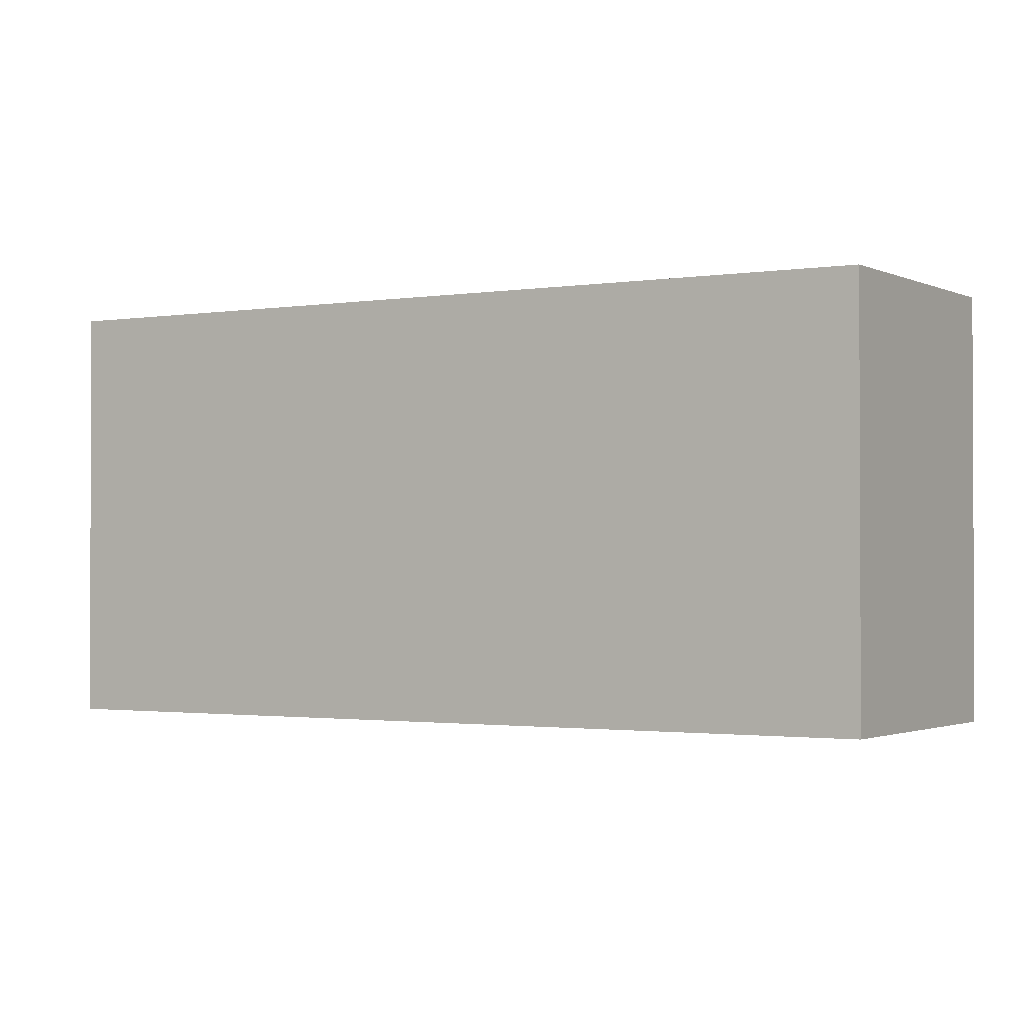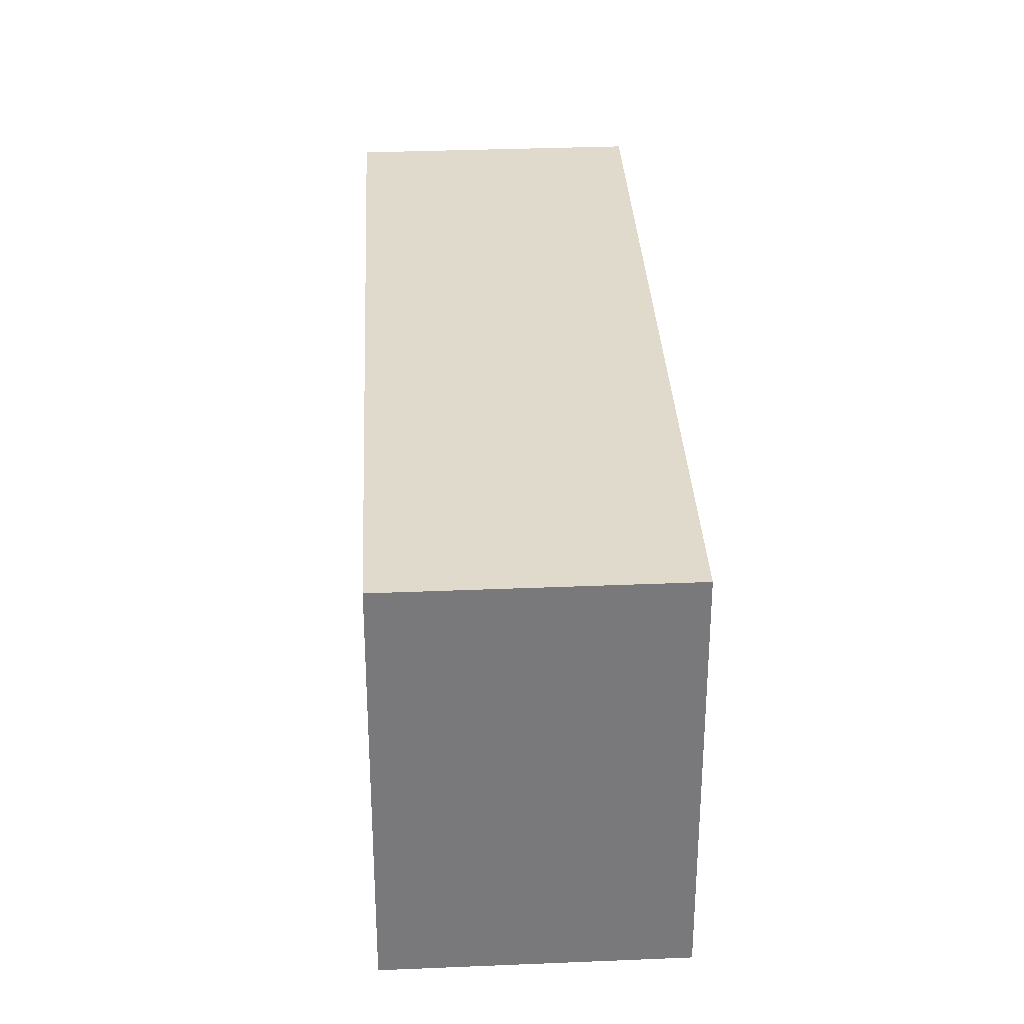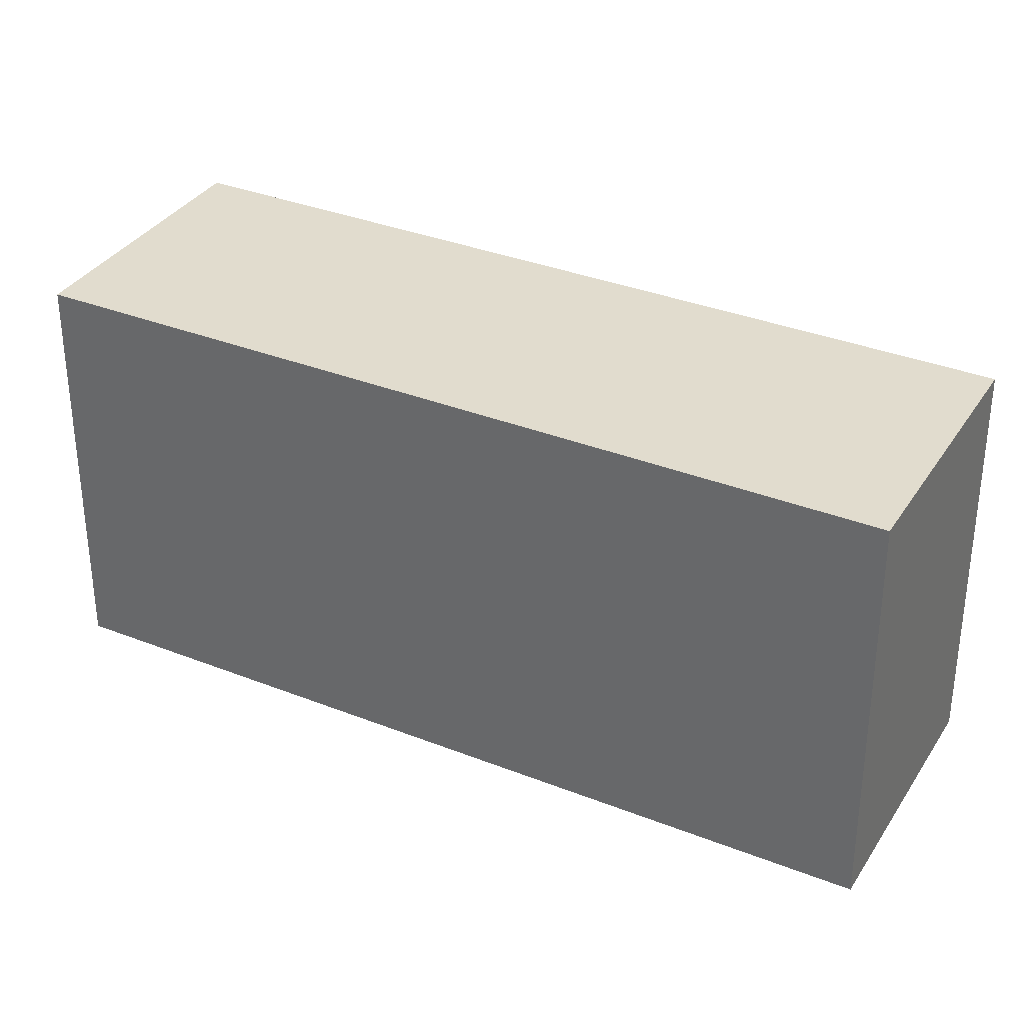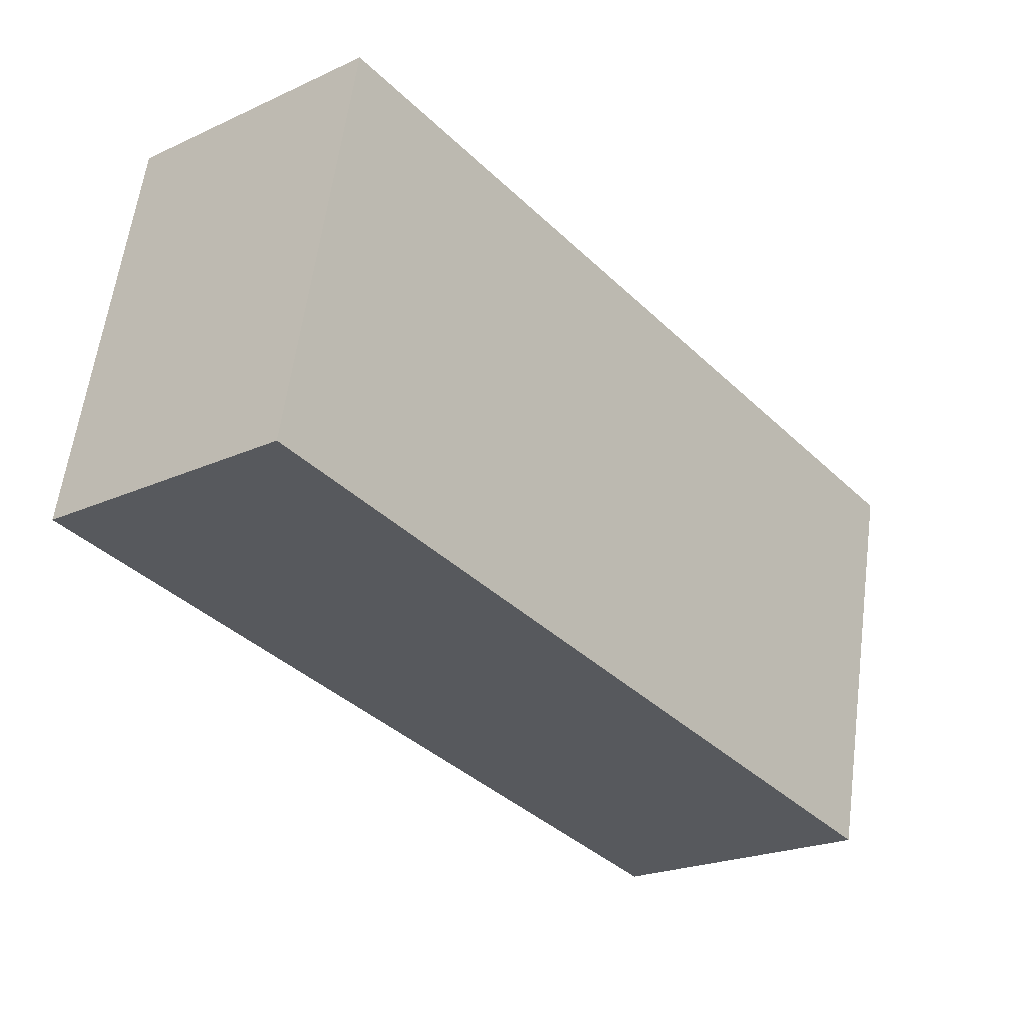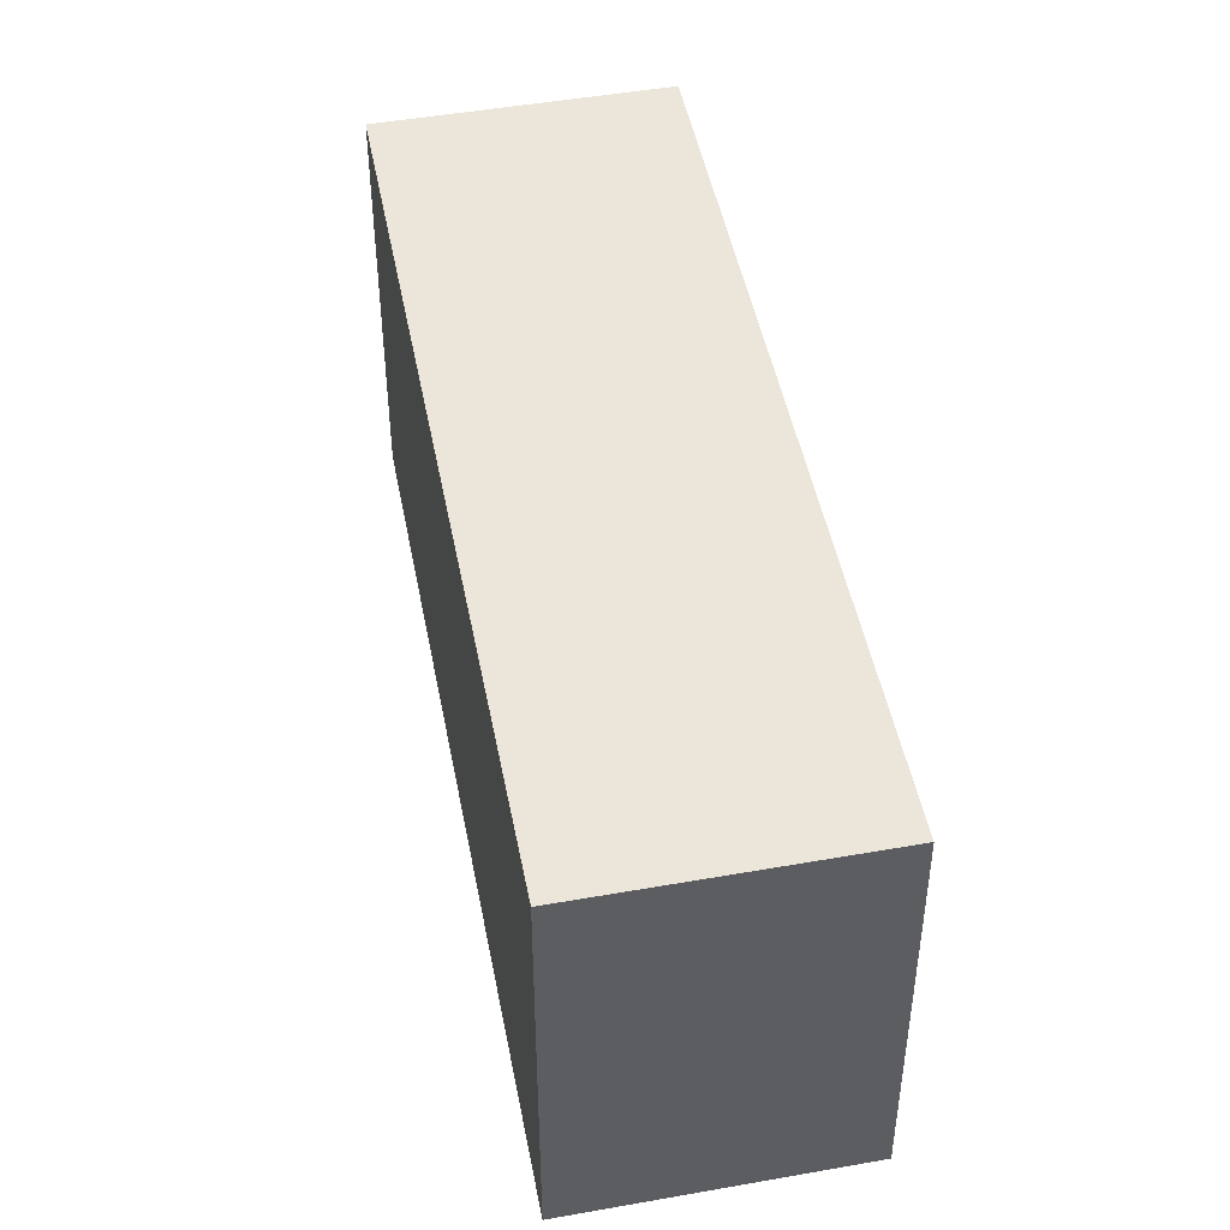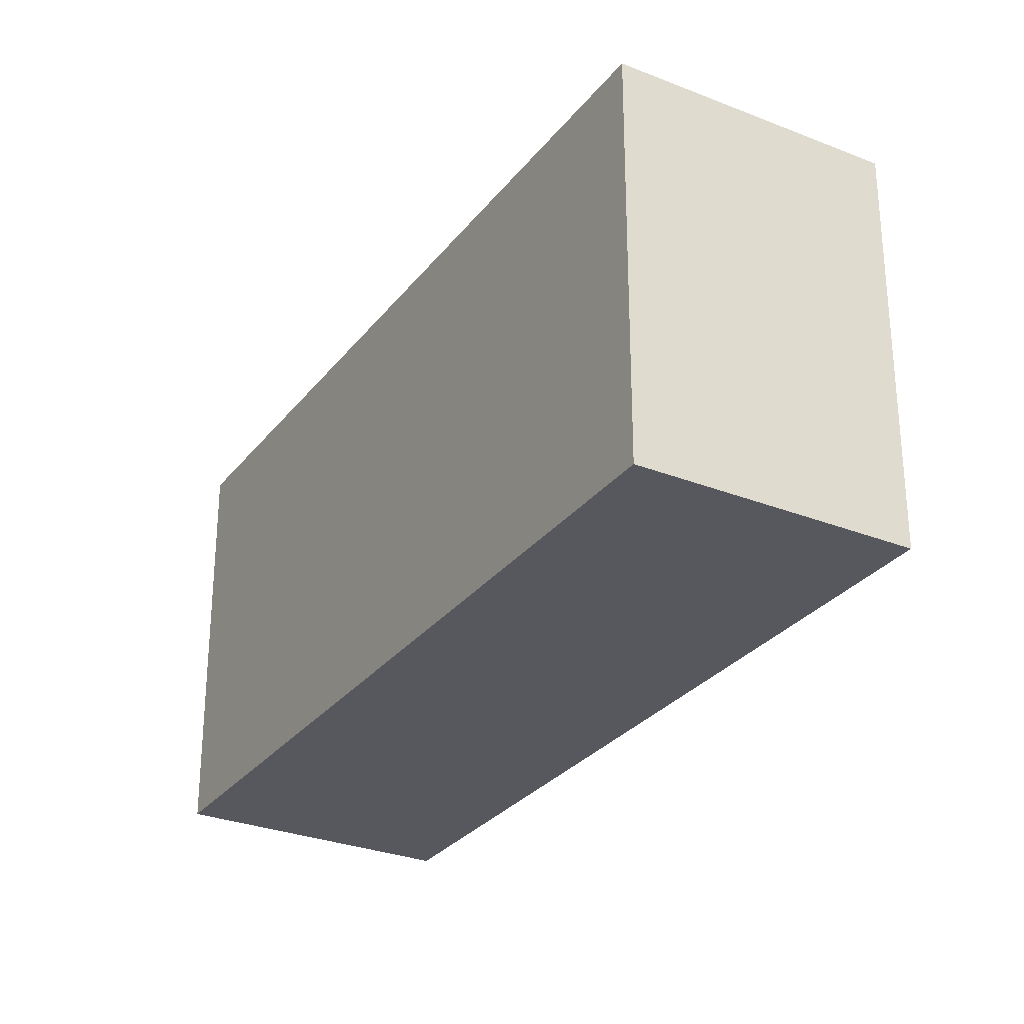
<metadata>
{"format":"obj","ext":"obj","renderer":"f3d","projection":"perspective","resolution":1024,"background":"white","views":[{"elev":-1.5,"azim":160.5,"up":"+Y"},{"elev":32.4,"azim":36.2,"up":"+Y"},{"elev":34.0,"azim":157.3,"up":"+Y"},{"elev":60.0,"azim":-172.4,"up":"+Z"},{"elev":47.4,"azim":-151.8,"up":"+Y"},{"elev":-28.9,"azim":-171.1,"up":"+Y"}]}
</metadata>
<code>
v  31.04 16.55 20.17
v  0.0003526 16.55 -0.0005244
v  22.22 16.55 27.45
v  8.818 16.55 -7.284
v  0 0 0
v  22.22 -1.681e-15 27.45
v  8.818 4.46e-16 -7.284
v  31.04 -1.235e-15 20.17
g defaultobject
f 1 2 3
f 2 1 4
f 3 5 6
f 5 3 2
f 2 7 5
f 7 2 4
f 7 1 8
f 1 7 4
f 8 3 6
f 3 8 1
f 5 8 6
f 8 5 7

</code>
